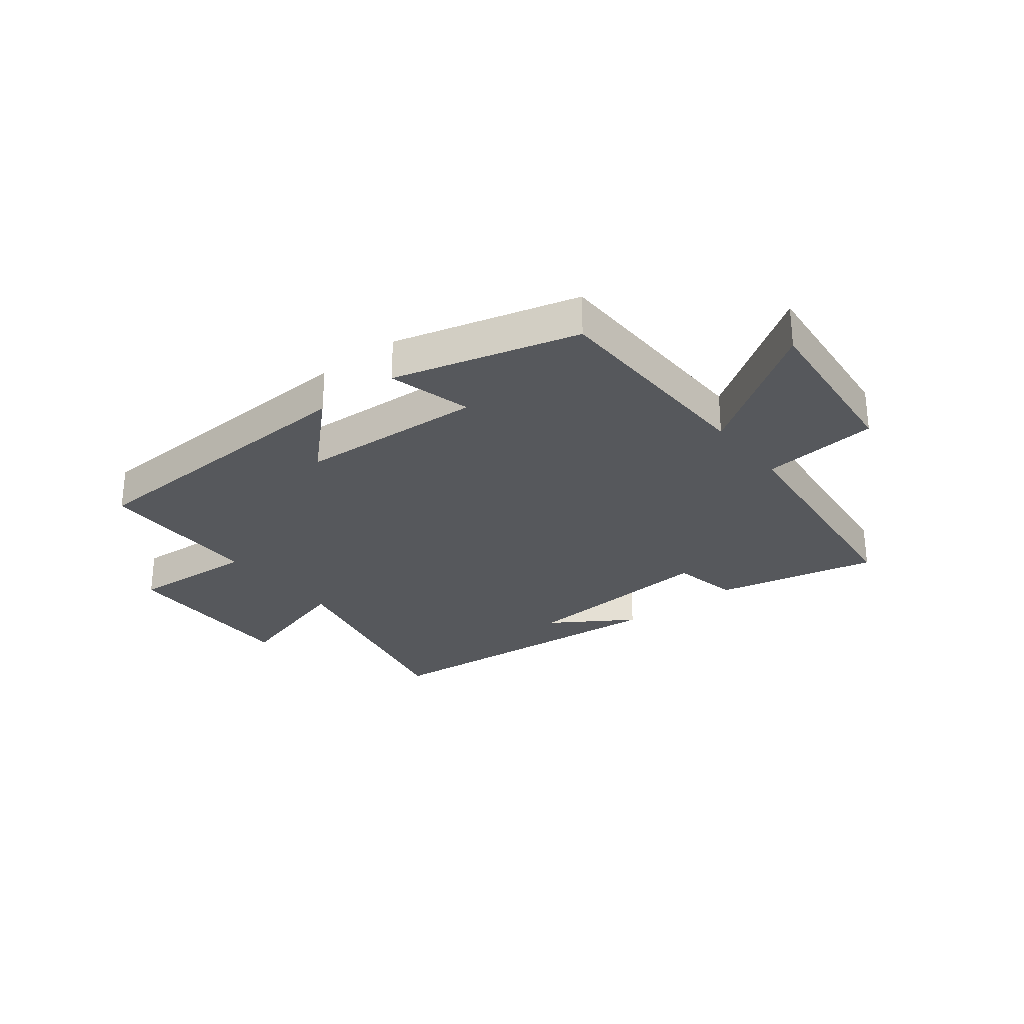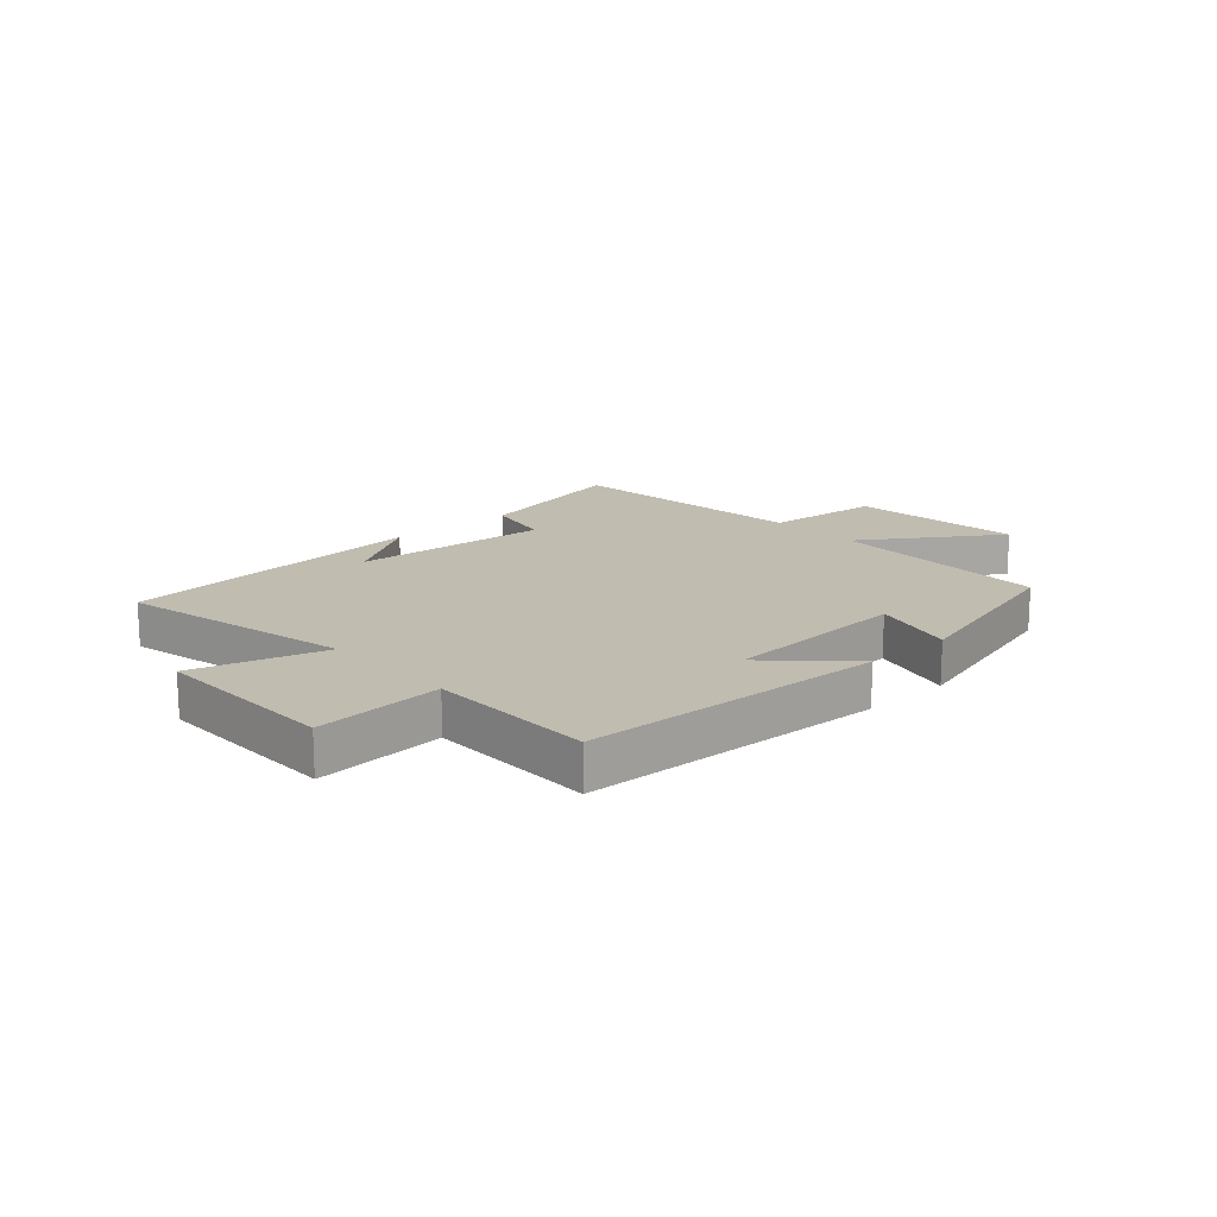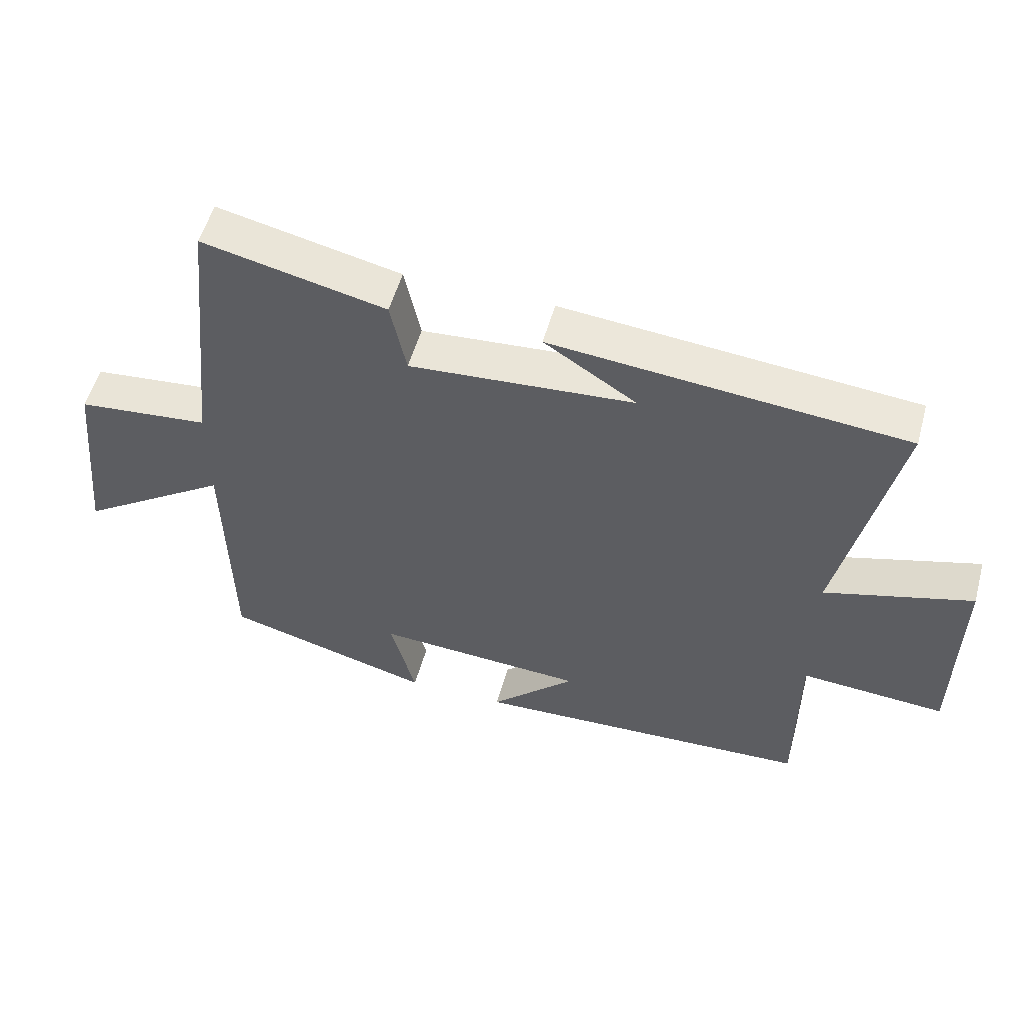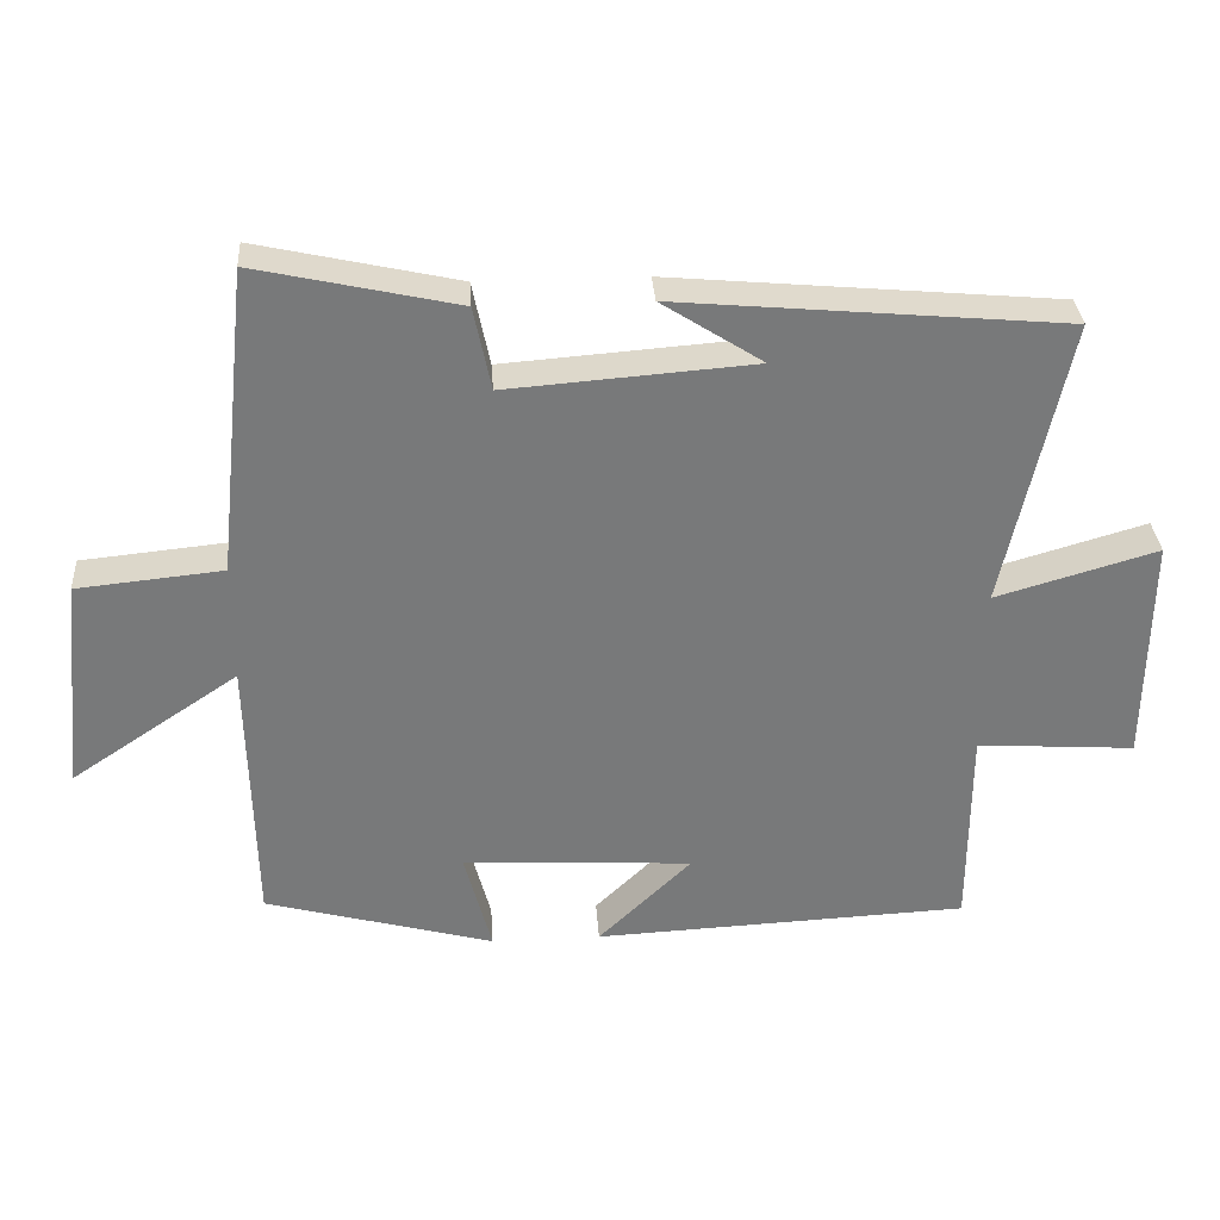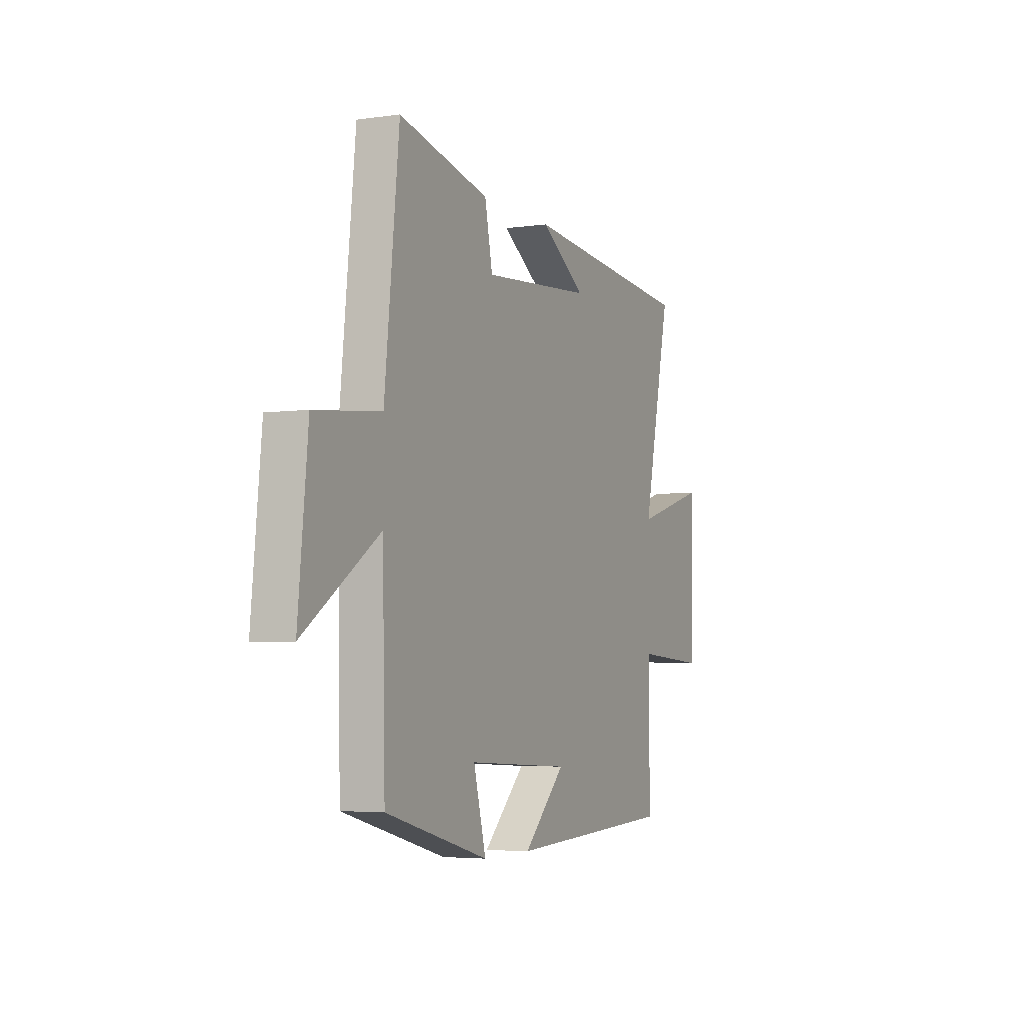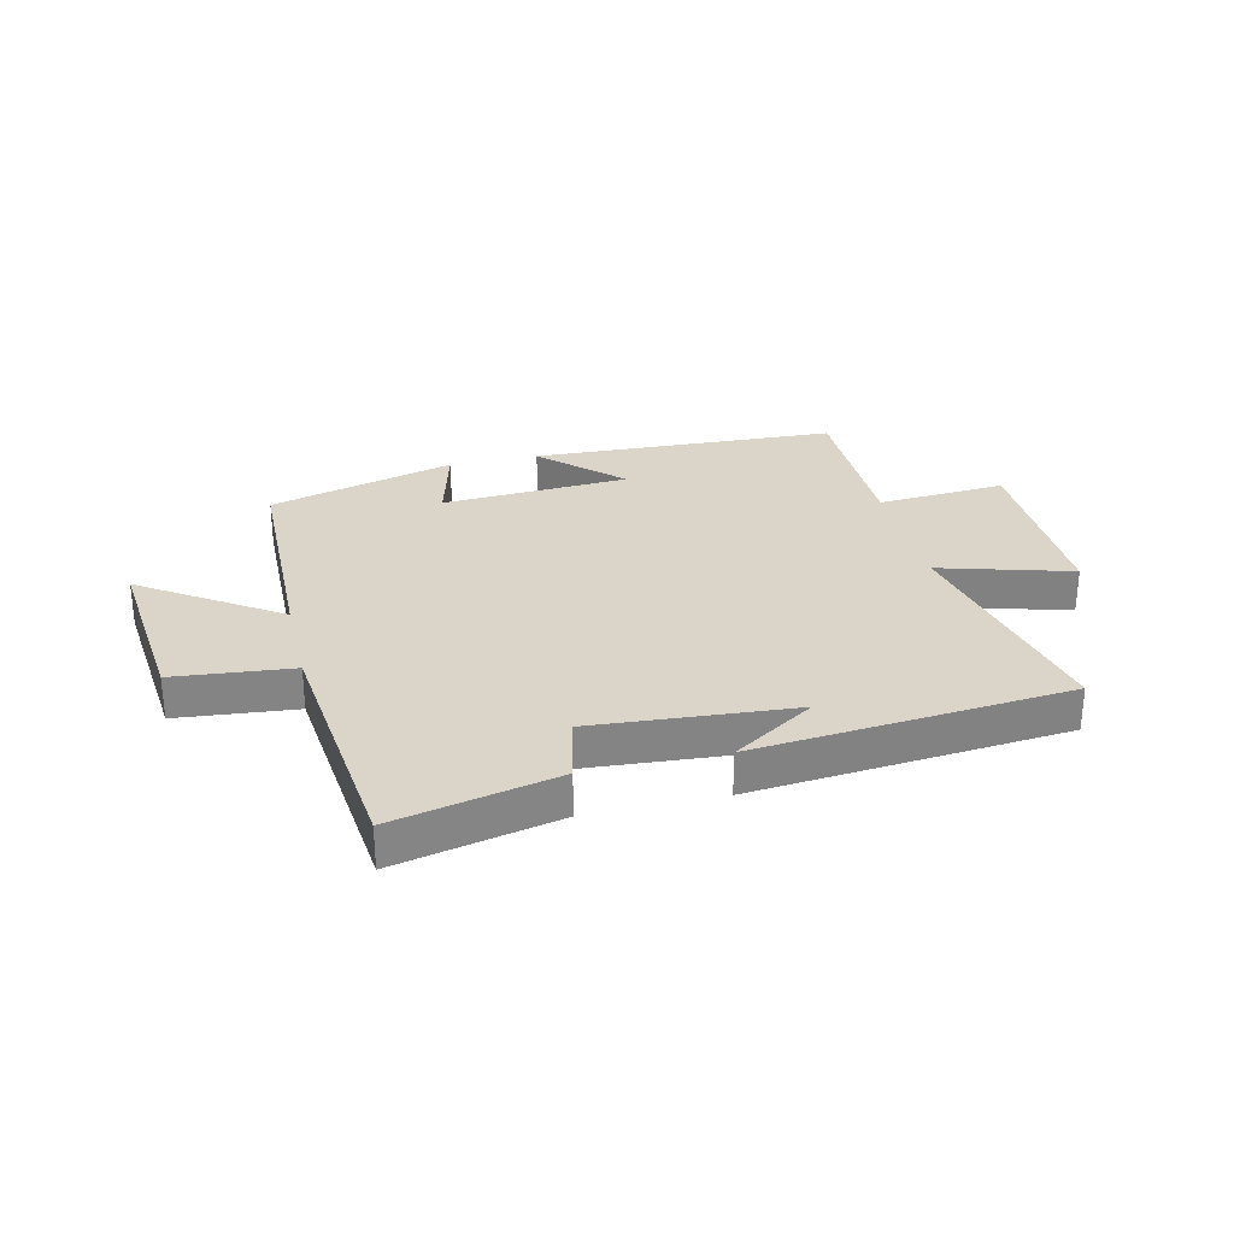
<metadata>
{"format":"obj","ext":"obj","renderer":"f3d","projection":"perspective","resolution":1024,"background":"white","views":[{"elev":-28.1,"azim":-141.9,"up":"+Y"},{"elev":16.4,"azim":137.8,"up":"+Y"},{"elev":53.8,"azim":15.4,"up":"+Z"},{"elev":32.6,"azim":-3.8,"up":"+Z"},{"elev":-4.3,"azim":-65.1,"up":"+Z"},{"elev":29.1,"azim":-13.3,"up":"+Y"}]}
</metadata>
<code>
v 0.499 0.07 -0.476
v -0.022 0.07 -0.5
v 0.108 0.07 -0.374
v -0.212 0.07 -0.356
v -0.174 0.07 -0.5
v -0.492 0.07 -0.414
v -0.5 0.07 -0.029
v -0.732 0.07 -0.185
v -0.702 0.07 0.115
v -0.5 0.07 0.135
v -0.455 0.07 0.562
v -0.176 0.07 0.5
v -0.152 0.07 0.384
v 0.19 0.07 0.41
v 0.05 0.07 0.5
v 0.587 0.07 0.451
v 0.5 0.07 0.051
v 0.724 0.07 0.116
v 0.72 0.07 -0.204
v 0.5 0.07 -0.189
v 0.499 0 -0.476
v -0.022 0 -0.5
v 0.108 0 -0.374
v -0.212 0 -0.356
v -0.174 0 -0.5
v -0.492 0 -0.414
v -0.5 0 -0.029
v -0.732 0 -0.185
v -0.702 0 0.115
v -0.5 0 0.135
v -0.455 0 0.562
v -0.176 0 0.5
v -0.152 0 0.384
v 0.19 0 0.41
v 0.05 0 0.5
v 0.587 0 0.451
v 0.5 0 0.051
v 0.724 0 0.116
v 0.72 0 -0.204
v 0.5 0 -0.189
f 17 18 19 20
f 17 20 1
f 14 15 16
f 14 16 17
f 13 14 17 1
f 10 11 12 13
f 7 8 9 10
f 6 7 10
f 5 6 10
f 4 5 10
f 3 4 10 13
f 1 2 3
f 1 3 13
f 40 39 38 37
f 21 40 37
f 36 35 34
f 37 36 34
f 21 37 34 33
f 33 32 31 30
f 30 29 28 27
f 30 27 26
f 30 26 25
f 30 25 24
f 33 30 24 23
f 23 22 21
f 33 23 21
f 1 21 22 2
f 2 22 23 3
f 3 23 24 4
f 4 24 25 5
f 5 25 26 6
f 6 26 27 7
f 7 27 28 8
f 8 28 29 9
f 9 29 30 10
f 10 30 31 11
f 11 31 32 12
f 12 32 33 13
f 13 33 34 14
f 14 34 35 15
f 15 35 36 16
f 16 36 37 17
f 17 37 38 18
f 18 38 39 19
f 19 39 40 20
f 20 40 21 1

</code>
